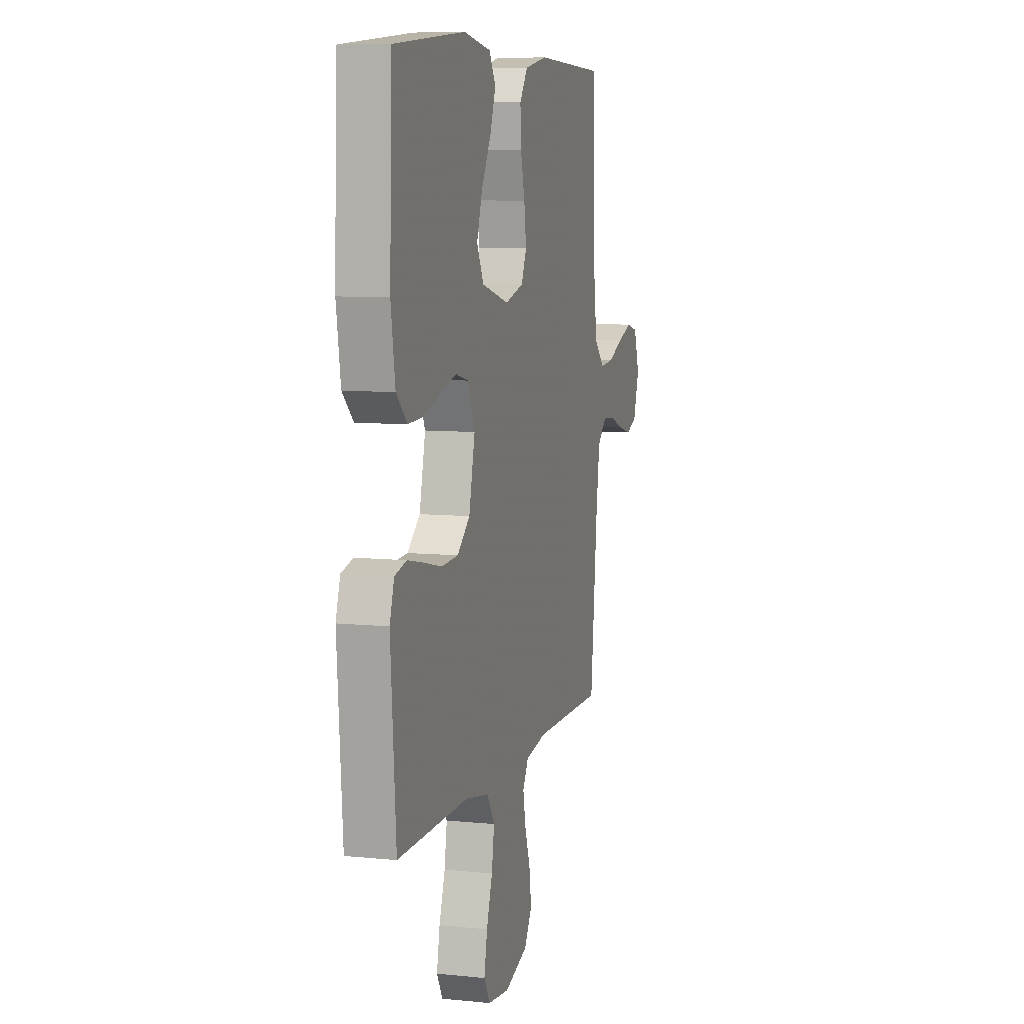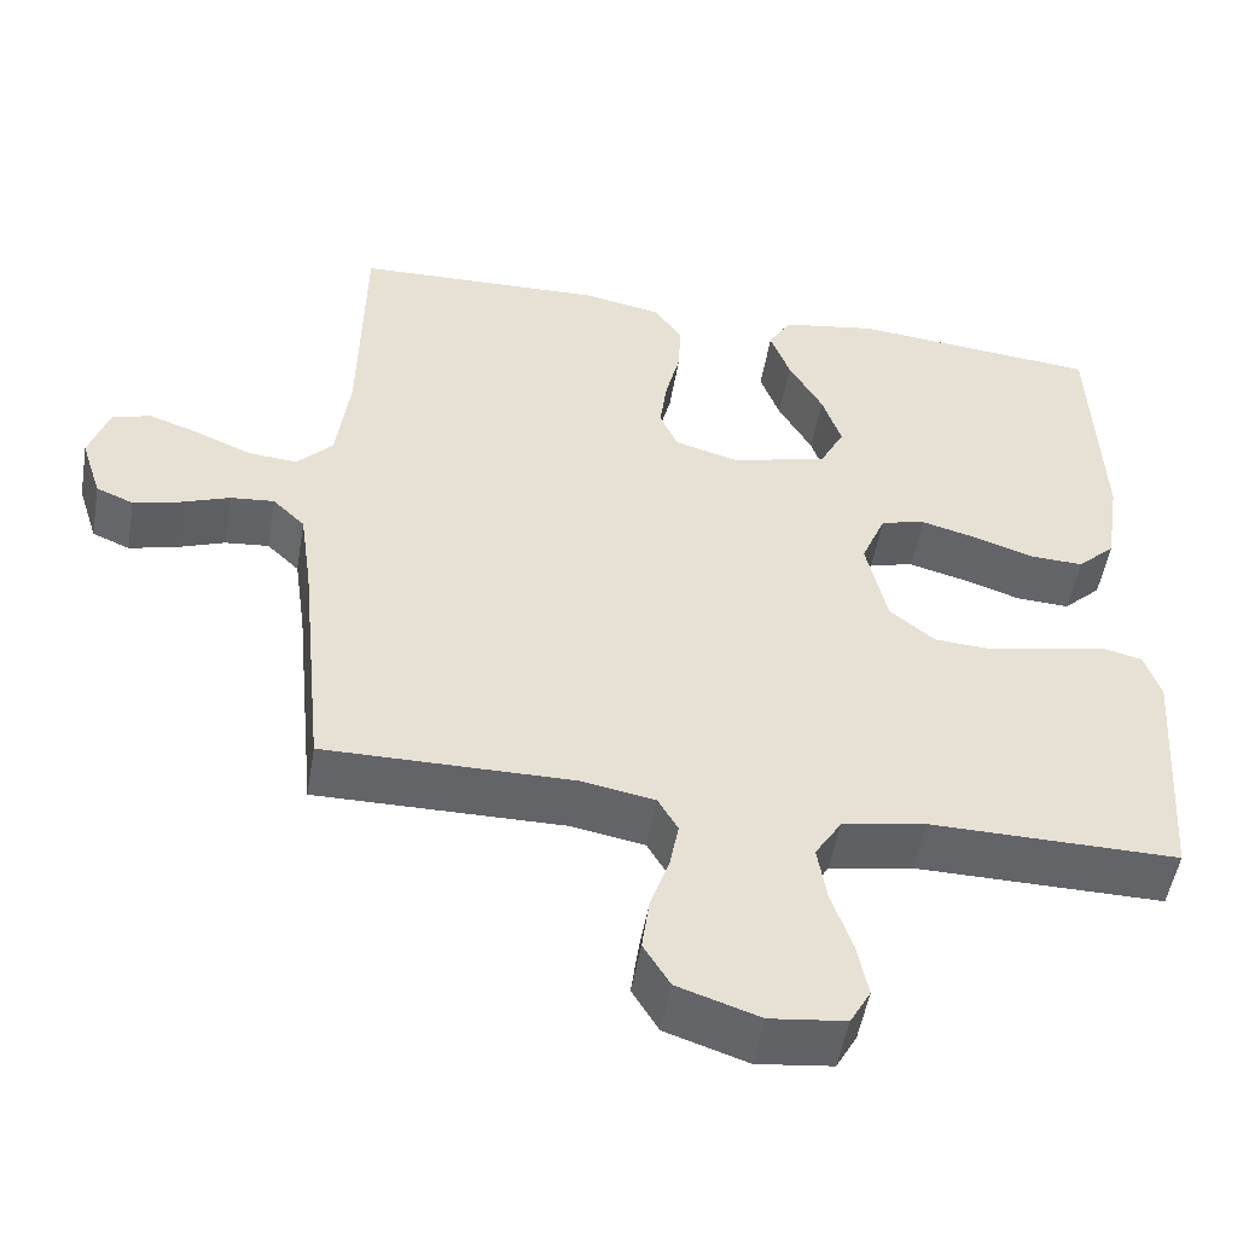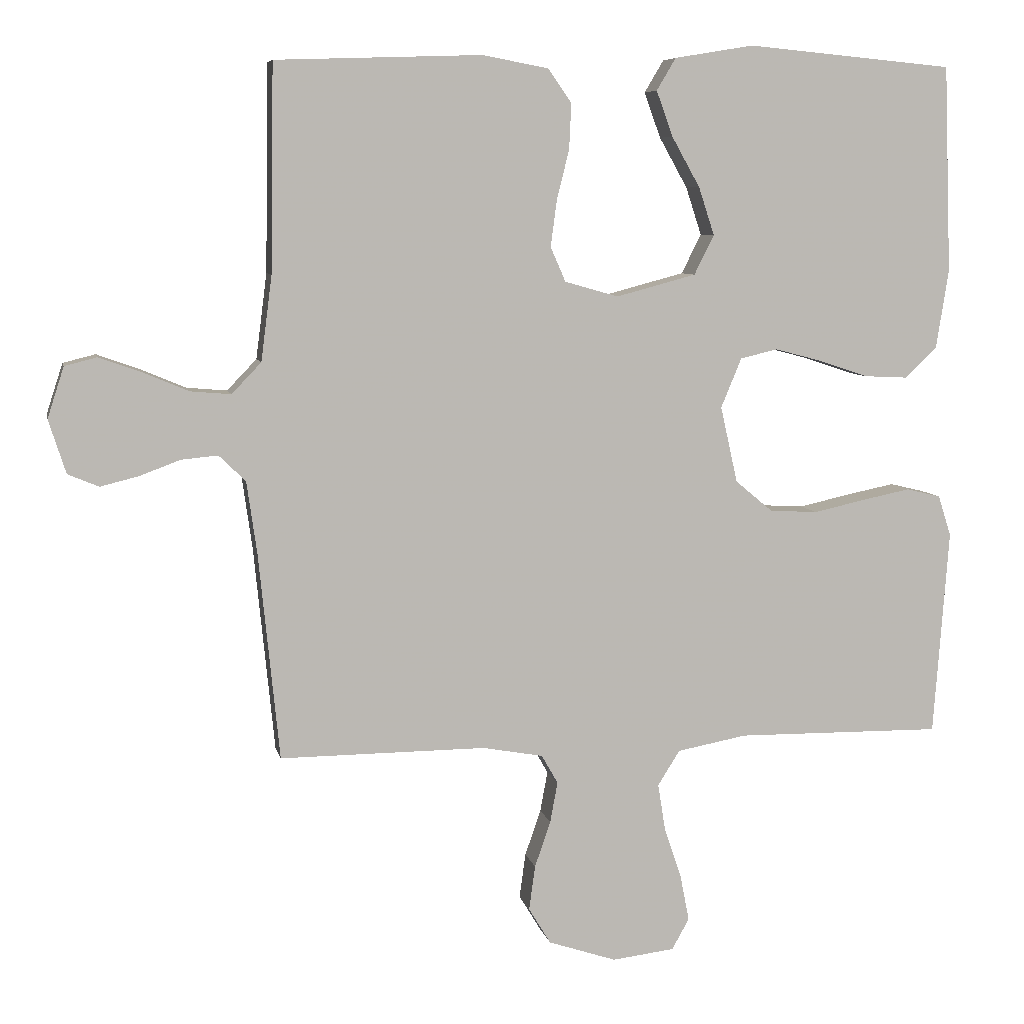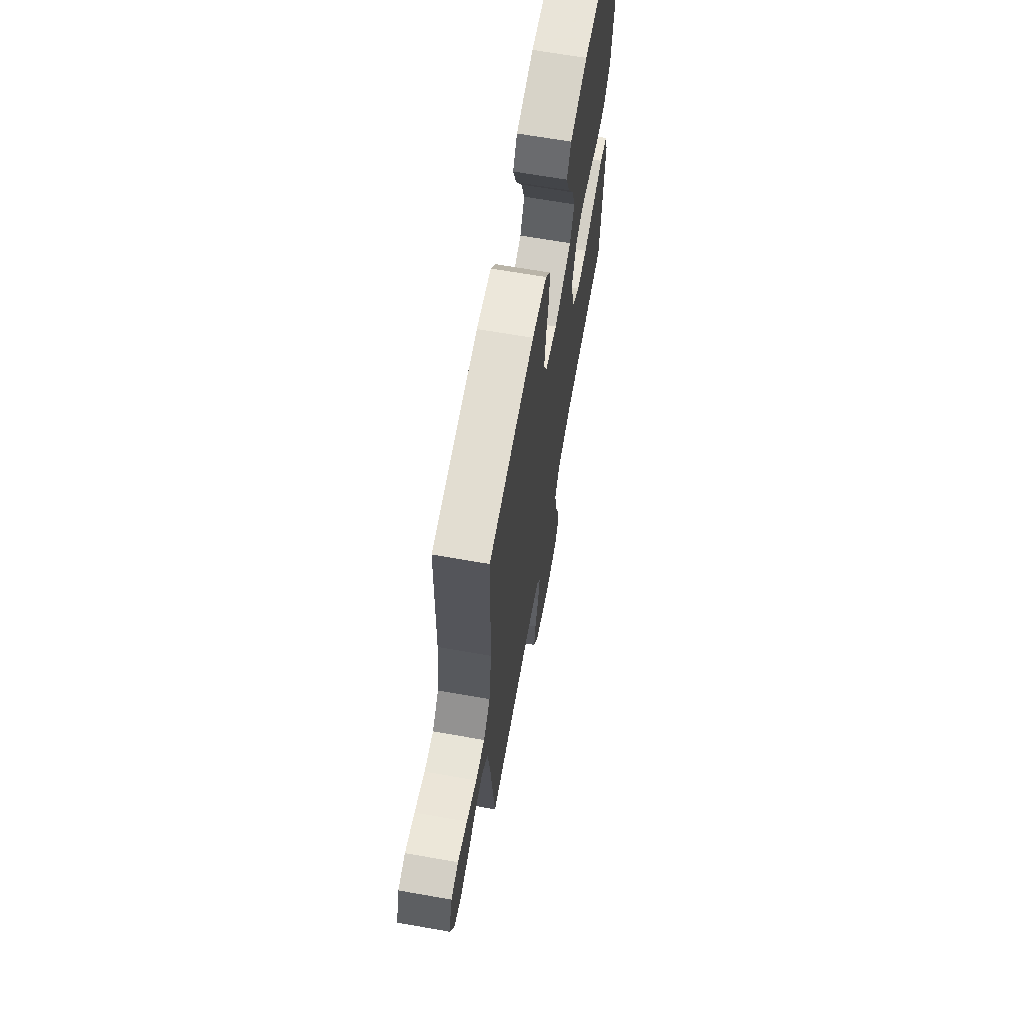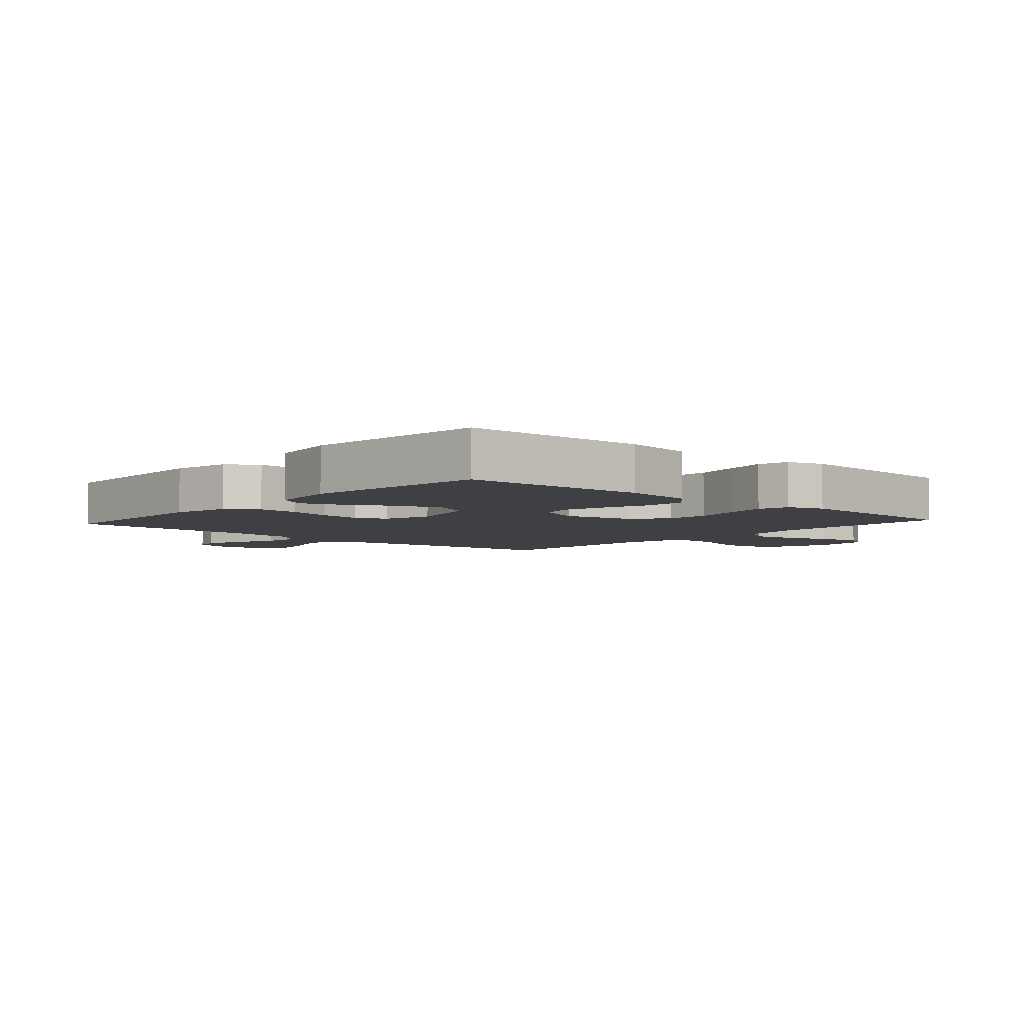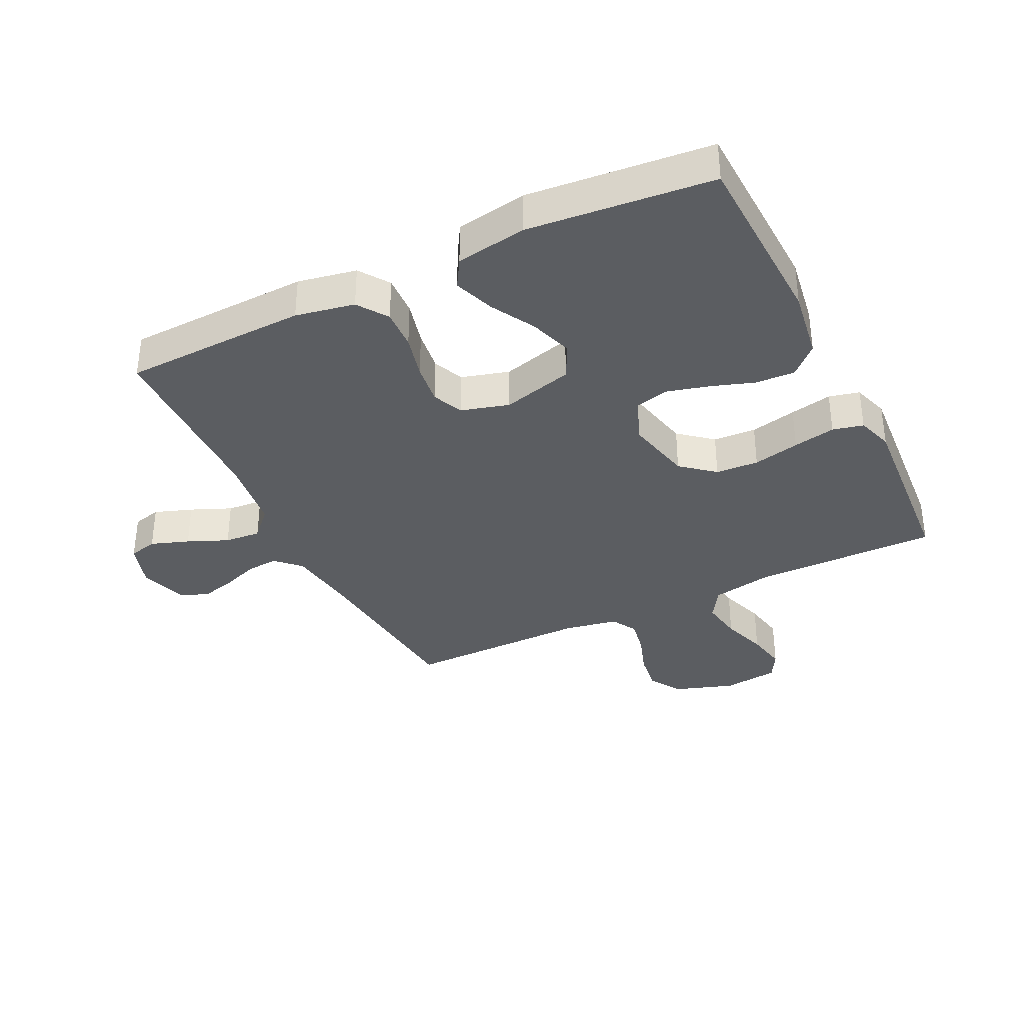
<metadata>
{"format":"obj","ext":"obj","renderer":"f3d","projection":"perspective","resolution":1024,"background":"white","views":[{"elev":8.1,"azim":105.8,"up":"+Z"},{"elev":-51.3,"azim":-9.6,"up":"+Z"},{"elev":7.2,"azim":-11.6,"up":"+Z"},{"elev":66.5,"azim":-80.0,"up":"+Z"},{"elev":-4.9,"azim":48.3,"up":"+Y"},{"elev":-35.4,"azim":26.0,"up":"+Y"}]}
</metadata>
<code>
v 0.5 0.07 0.5
v 0.511 0.07 0.2
v 0.493 0.07 0.084
v 0.447 0.07 0.04
v 0.383 0.07 0.043
v 0.311 0.07 0.067
v 0.243 0.07 0.085
v 0.189 0.07 0.072
v 0.159 0.07 0
v 0.184 0.07 -0.111
v 0.238 0.07 -0.156
v 0.308 0.07 -0.16
v 0.384 0.07 -0.143
v 0.453 0.07 -0.129
v 0.503 0.07 -0.141
v 0.522 0.07 -0.2
v 0.5 0.07 -0.5
v 0.2 0.07 -0.497
v 0.099 0.07 -0.516
v 0.067 0.07 -0.567
v 0.078 0.07 -0.636
v 0.103 0.07 -0.71
v 0.116 0.07 -0.777
v 0.091 0.07 -0.822
v 0 0.07 -0.833
v -0.099 0.07 -0.8
v -0.131 0.07 -0.747
v -0.122 0.07 -0.682
v -0.099 0.07 -0.615
v -0.088 0.07 -0.556
v -0.112 0.07 -0.514
v -0.2 0.07 -0.498
v -0.5 0.07 -0.5
v -0.53 0.07 -0.2
v -0.545 0.07 -0.094
v -0.584 0.07 -0.056
v -0.637 0.07 -0.061
v -0.696 0.07 -0.083
v -0.752 0.07 -0.097
v -0.797 0.07 -0.078
v -0.822 0.07 0
v -0.798 0.07 0.074
v -0.751 0.07 0.086
v -0.689 0.07 0.064
v -0.623 0.07 0.036
v -0.564 0.07 0.031
v -0.521 0.07 0.076
v -0.505 0.07 0.2
v -0.5 0.07 0.5
v -0.2 0.07 0.51
v -0.104 0.07 0.492
v -0.07 0.07 0.443
v -0.073 0.07 0.377
v -0.091 0.07 0.305
v -0.1 0.07 0.237
v -0.078 0.07 0.187
v 0 0.07 0.165
v 0.116 0.07 0.196
v 0.145 0.07 0.253
v 0.122 0.07 0.323
v 0.081 0.07 0.396
v 0.057 0.07 0.462
v 0.085 0.07 0.509
v 0.2 0.07 0.528
v 0.5 0 0.5
v 0.511 0 0.2
v 0.493 0 0.084
v 0.447 0 0.04
v 0.383 0 0.043
v 0.311 0 0.067
v 0.243 0 0.085
v 0.189 0 0.072
v 0.159 0 0
v 0.184 0 -0.111
v 0.238 0 -0.156
v 0.308 0 -0.16
v 0.384 0 -0.143
v 0.453 0 -0.129
v 0.503 0 -0.141
v 0.522 0 -0.2
v 0.5 0 -0.5
v 0.2 0 -0.497
v 0.099 0 -0.516
v 0.067 0 -0.567
v 0.078 0 -0.636
v 0.103 0 -0.71
v 0.116 0 -0.777
v 0.091 0 -0.822
v 0 0 -0.833
v -0.099 0 -0.8
v -0.131 0 -0.747
v -0.122 0 -0.682
v -0.099 0 -0.615
v -0.088 0 -0.556
v -0.112 0 -0.514
v -0.2 0 -0.498
v -0.5 0 -0.5
v -0.53 0 -0.2
v -0.545 0 -0.094
v -0.584 0 -0.056
v -0.637 0 -0.061
v -0.696 0 -0.083
v -0.752 0 -0.097
v -0.797 0 -0.078
v -0.822 0 0
v -0.798 0 0.074
v -0.751 0 0.086
v -0.689 0 0.064
v -0.623 0 0.036
v -0.564 0 0.031
v -0.521 0 0.076
v -0.505 0 0.2
v -0.5 0 0.5
v -0.2 0 0.51
v -0.104 0 0.492
v -0.07 0 0.443
v -0.073 0 0.377
v -0.091 0 0.305
v -0.1 0 0.237
v -0.078 0 0.187
v 0 0 0.165
v 0.116 0 0.196
v 0.145 0 0.253
v 0.122 0 0.323
v 0.081 0 0.396
v 0.057 0 0.462
v 0.085 0 0.509
v 0.2 0 0.528
f 60 61 62 63
f 59 60 63 64
f 51 52 53 54
f 51 54 55
f 48 49 50 51
f 47 48 51 55
f 46 47 55 56
f 42 43 44 45
f 40 41 42 45
f 40 45 46
f 37 38 39 40
f 37 40 46 56
f 32 33 34
f 31 32 34 35
f 26 27 28 29
f 26 29 30
f 25 26 30
f 24 25 30
f 21 22 23 24
f 20 21 24 30
f 19 20 30 31
f 15 16 17 18
f 12 13 14 15
f 12 15 18 19
f 3 4 5 6
f 3 6 7
f 2 3 7
f 59 64 1 2
f 58 59 2 7
f 57 58 7 8
f 36 37 56 57
f 36 57 8 9
f 35 36 9 10
f 31 35 10 11
f 11 12 19 31
f 127 126 125 124
f 128 127 124 123
f 118 117 116 115
f 119 118 115
f 115 114 113 112
f 119 115 112 111
f 120 119 111 110
f 109 108 107 106
f 109 106 105 104
f 110 109 104
f 104 103 102 101
f 120 110 104 101
f 98 97 96
f 99 98 96 95
f 93 92 91 90
f 94 93 90
f 94 90 89
f 94 89 88
f 88 87 86 85
f 94 88 85 84
f 95 94 84 83
f 82 81 80 79
f 79 78 77 76
f 83 82 79 76
f 70 69 68 67
f 71 70 67
f 71 67 66
f 66 65 128 123
f 71 66 123 122
f 72 71 122 121
f 121 120 101 100
f 73 72 121 100
f 74 73 100 99
f 75 74 99 95
f 95 83 76 75
f 1 65 66 2
f 2 66 67 3
f 3 67 68 4
f 4 68 69 5
f 5 69 70 6
f 6 70 71 7
f 7 71 72 8
f 8 72 73 9
f 9 73 74 10
f 10 74 75 11
f 11 75 76 12
f 12 76 77 13
f 13 77 78 14
f 14 78 79 15
f 15 79 80 16
f 16 80 81 17
f 17 81 82 18
f 18 82 83 19
f 19 83 84 20
f 20 84 85 21
f 21 85 86 22
f 22 86 87 23
f 23 87 88 24
f 24 88 89 25
f 25 89 90 26
f 26 90 91 27
f 27 91 92 28
f 28 92 93 29
f 29 93 94 30
f 30 94 95 31
f 31 95 96 32
f 32 96 97 33
f 33 97 98 34
f 34 98 99 35
f 35 99 100 36
f 36 100 101 37
f 37 101 102 38
f 38 102 103 39
f 39 103 104 40
f 40 104 105 41
f 41 105 106 42
f 42 106 107 43
f 43 107 108 44
f 44 108 109 45
f 45 109 110 46
f 46 110 111 47
f 47 111 112 48
f 48 112 113 49
f 49 113 114 50
f 50 114 115 51
f 51 115 116 52
f 52 116 117 53
f 53 117 118 54
f 54 118 119 55
f 55 119 120 56
f 56 120 121 57
f 57 121 122 58
f 58 122 123 59
f 59 123 124 60
f 60 124 125 61
f 61 125 126 62
f 62 126 127 63
f 63 127 128 64
f 64 128 65 1

</code>
